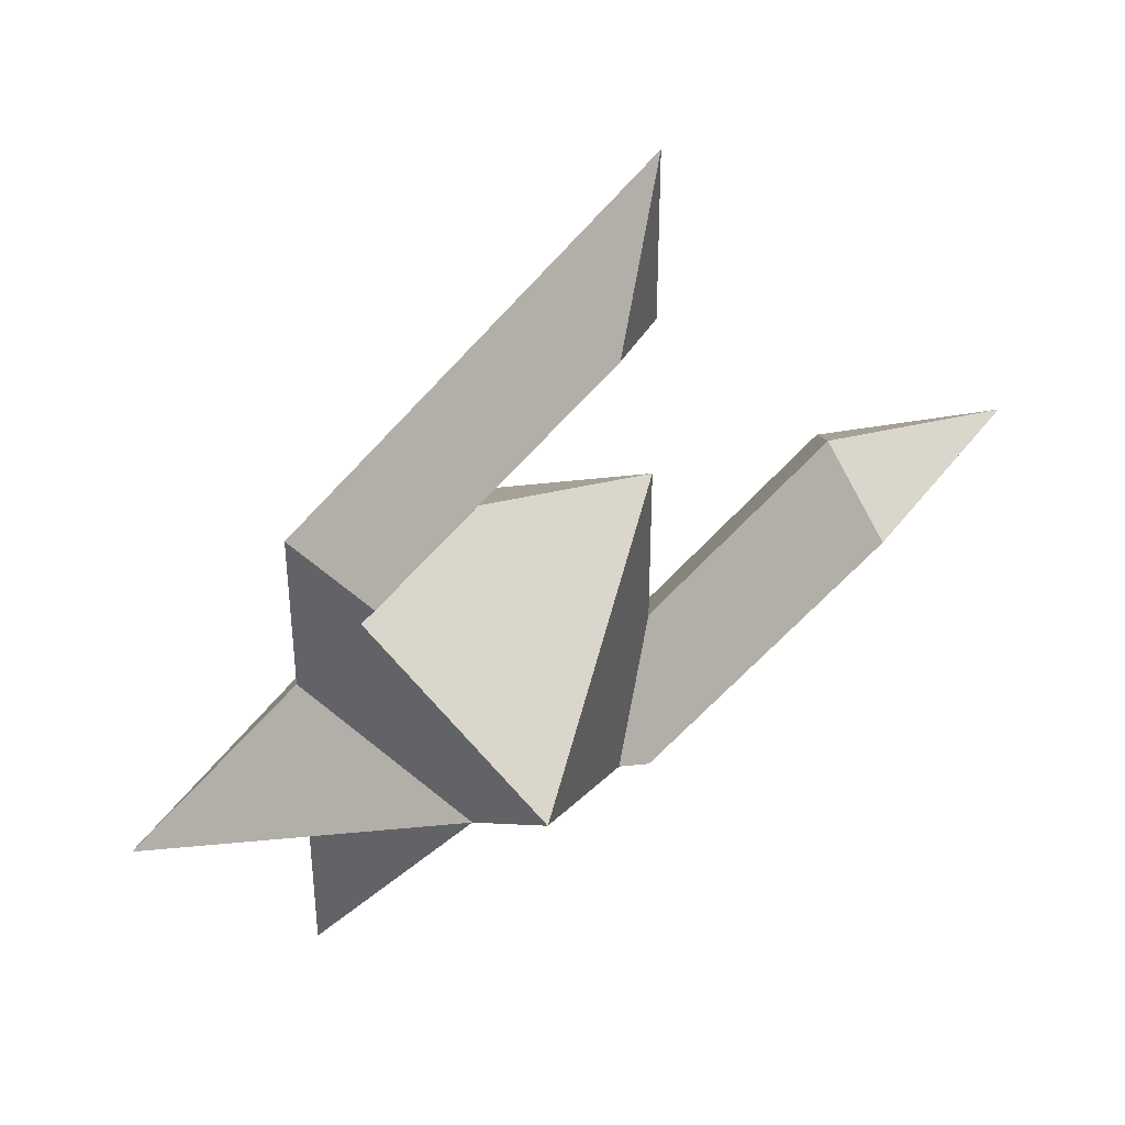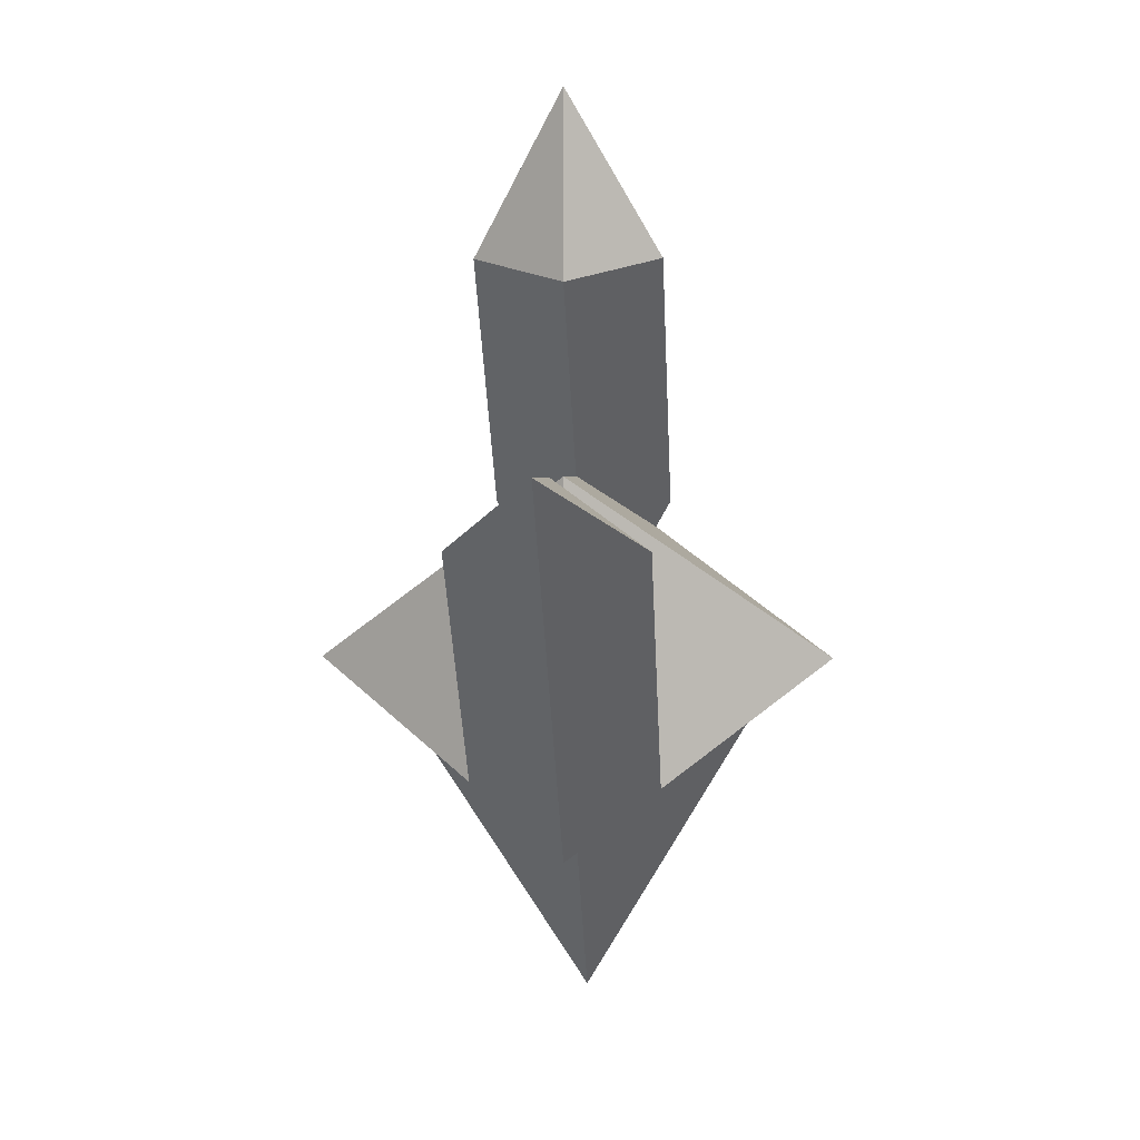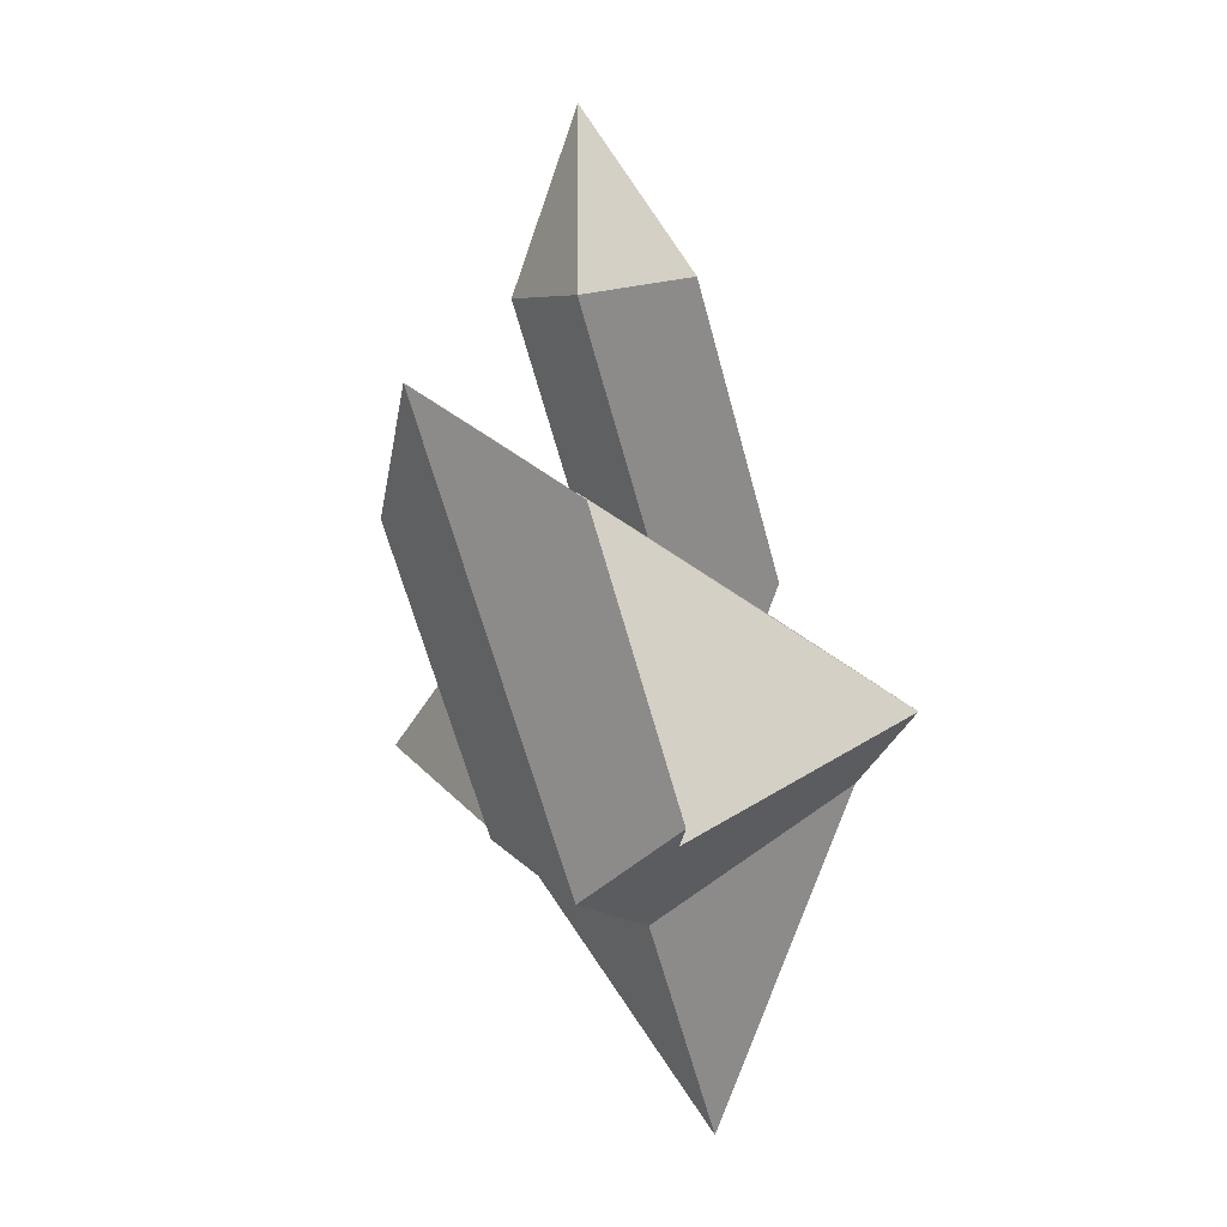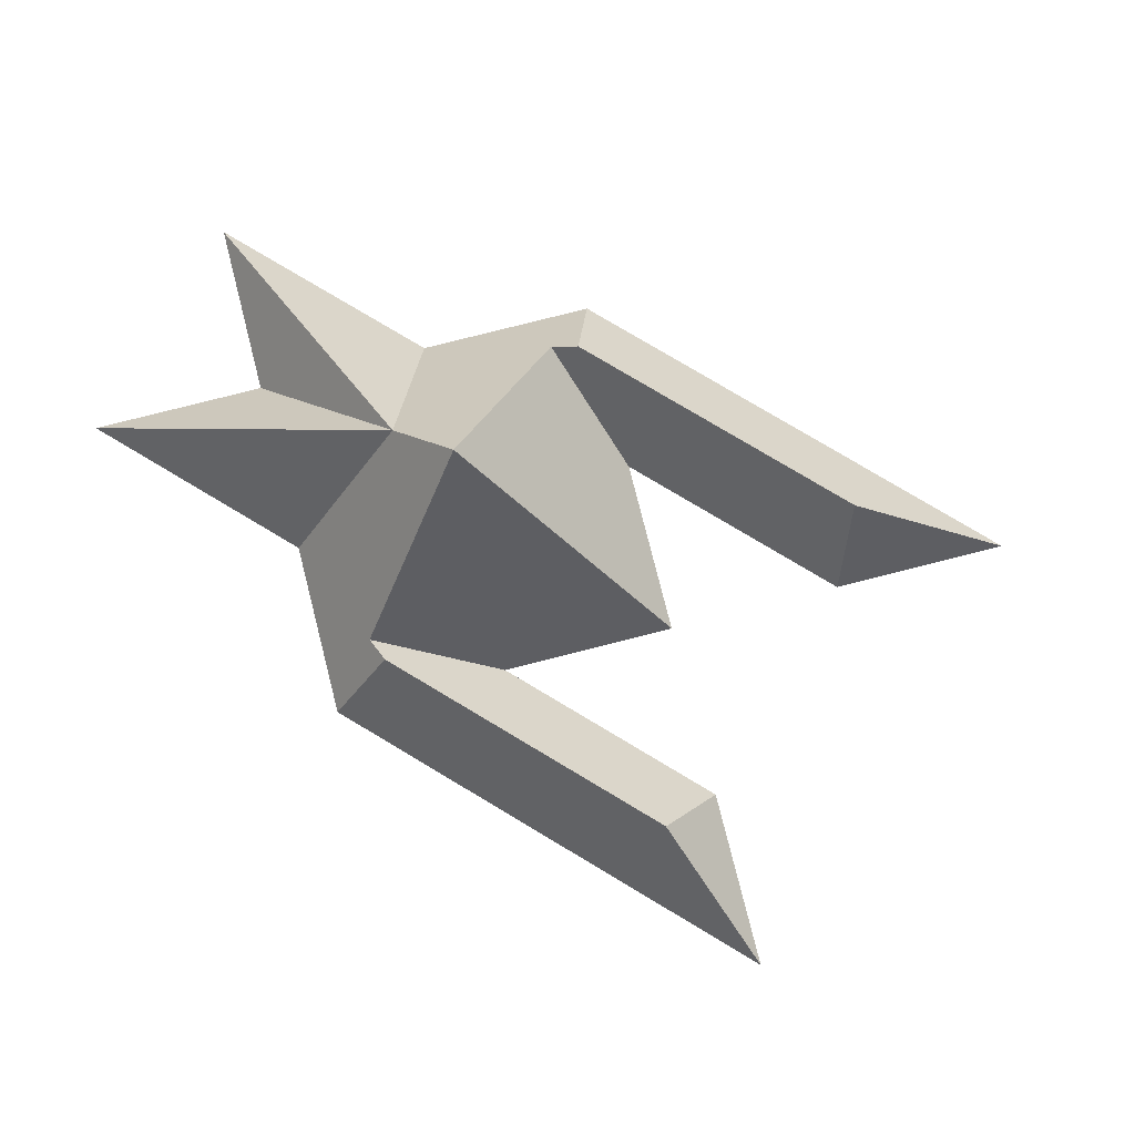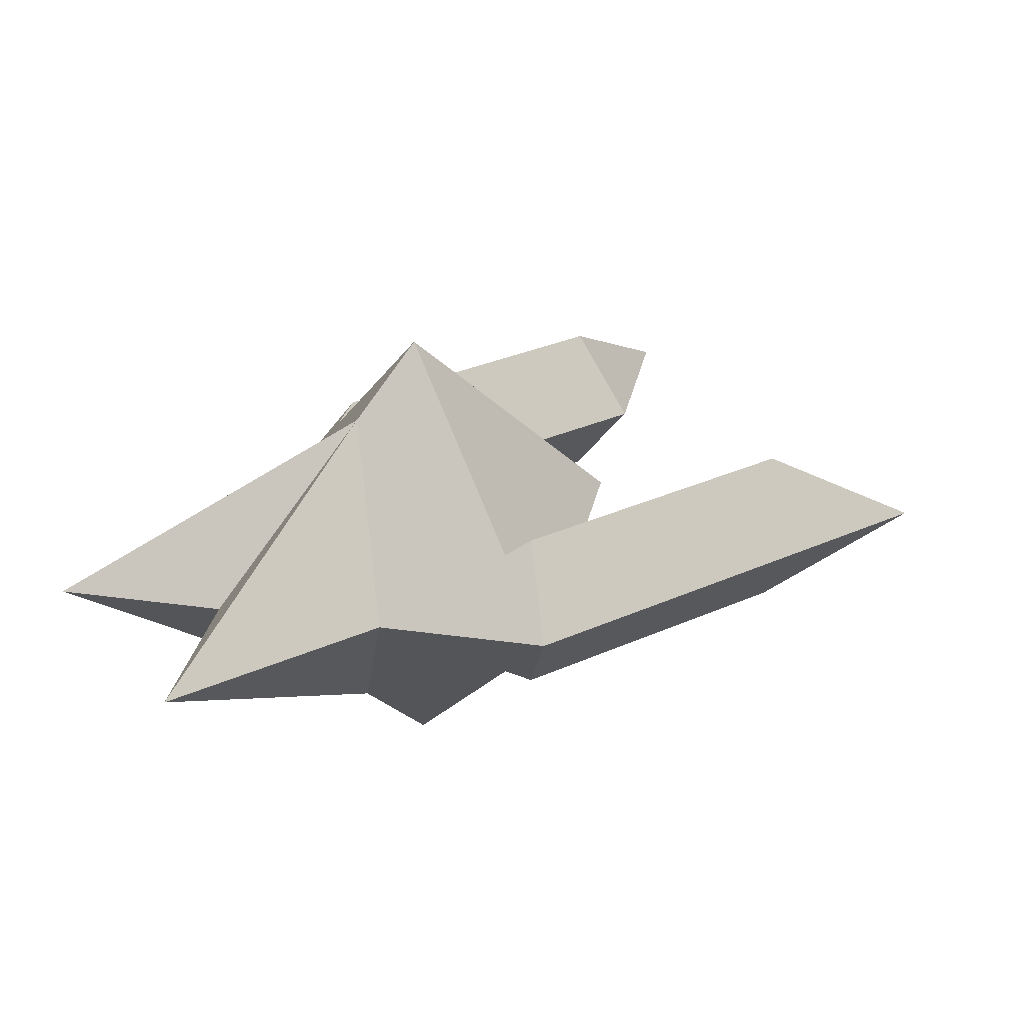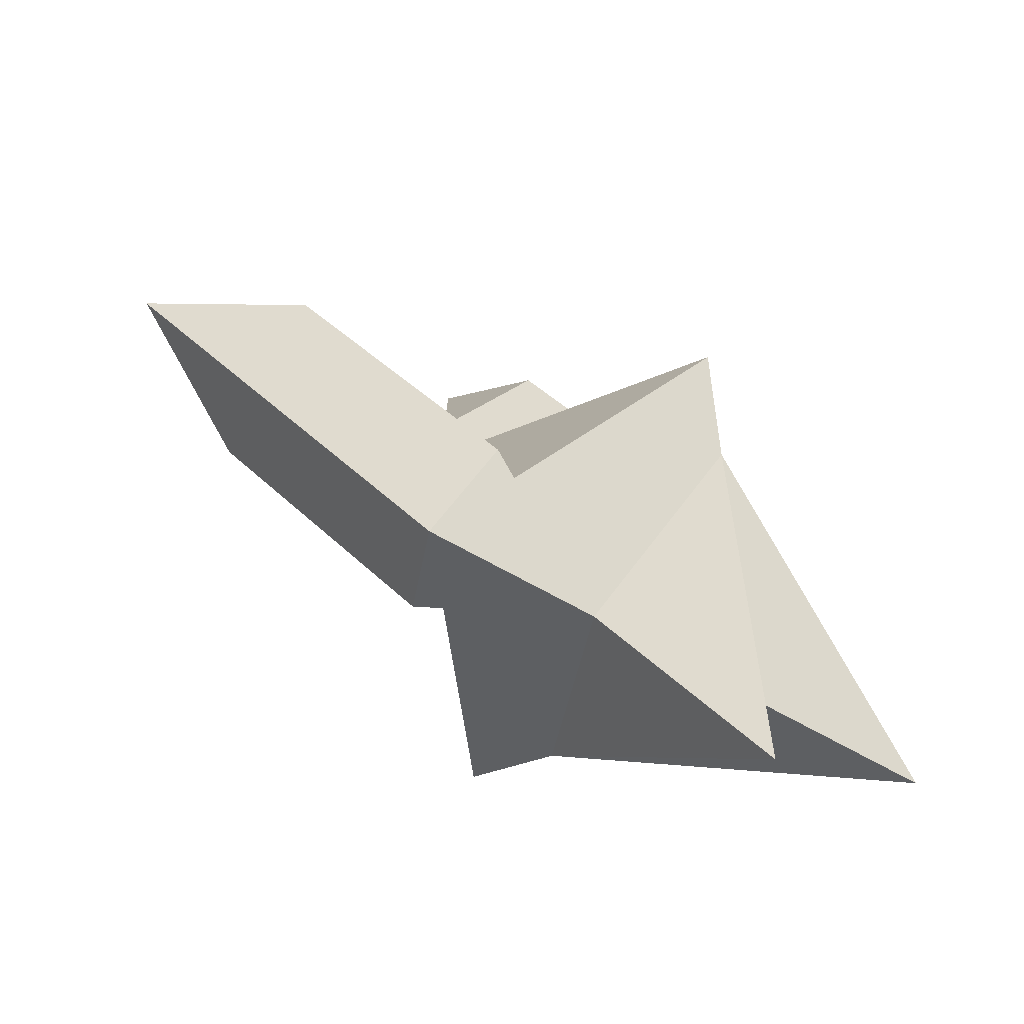
<metadata>
{"format":"obj","ext":"obj","renderer":"f3d","projection":"perspective","resolution":1024,"background":"white","views":[{"elev":39.9,"azim":163.4,"up":"+Z"},{"elev":2.1,"azim":-86.1,"up":"+Z"},{"elev":-12.0,"azim":-69.2,"up":"+Z"},{"elev":78.9,"azim":-104.2,"up":"+Y"},{"elev":30.2,"azim":-168.4,"up":"+Y"},{"elev":-77.2,"azim":-28.1,"up":"+Z"}]}
</metadata>
<code>
v -0.6464 -0.5 2.146
v 1 0 1
v -1 0 3
v 0.7071 -0.4142 0.7071
v 0.2929 -1 -0.2929
v 1 0 0
v 2 0 -1
v 1 0 -1
v 1 0 -2
v 0 0 -1
v -0.7071 -0.4142 -0.7071
v -1 0 -1
v -2.146 -0.5 0.6464
v -3 0 1
v -2 0 1
v -0.8536 -0.5 -0.6464
v -1 0 0
v 0 -1.414 0
v -1 0 1
v 0 0 1
v 0.6464 -0.5 0.8536
v -1 0 2
v -2.146 0.5 0.6464
v -0.7071 0.4142 -0.7071
v 0.2929 1 -0.2929
v 0.7071 0.4142 0.7071
v -0.6464 0.5 2.146
v 0.6464 0.5 0.8536
v 0 1.414 0
v -0.8536 0.5 -0.6464
f 1 2 3
f 4 5 6
f 6 5 7
f 7 5 8
f 8 5 9
f 9 5 10
f 5 11 10
f 12 13 14
f 14 13 15
f 16 11 17
f 17 18 19
f 18 20 19
f 21 1 20
f 22 1 3
f 1 21 2
f 6 2 4
f 4 18 5
f 2 21 4
f 12 10 11
f 5 18 11
f 11 16 12
f 12 16 13
f 17 15 13
f 13 16 17
f 17 11 18
f 18 4 20
f 22 20 1
f 4 21 20
f 23 12 14
f 24 25 10
f 10 25 9
f 9 25 8
f 8 25 7
f 7 25 6
f 25 26 6
f 2 27 3
f 3 27 22
f 28 26 20
f 20 29 19
f 29 17 19
f 30 23 17
f 15 23 14
f 23 30 12
f 10 12 24
f 24 29 25
f 12 30 24
f 2 6 26
f 25 29 26
f 26 28 2
f 2 28 27
f 20 22 27
f 27 28 20
f 20 26 29
f 29 24 17
f 15 17 23
f 24 30 17

</code>
